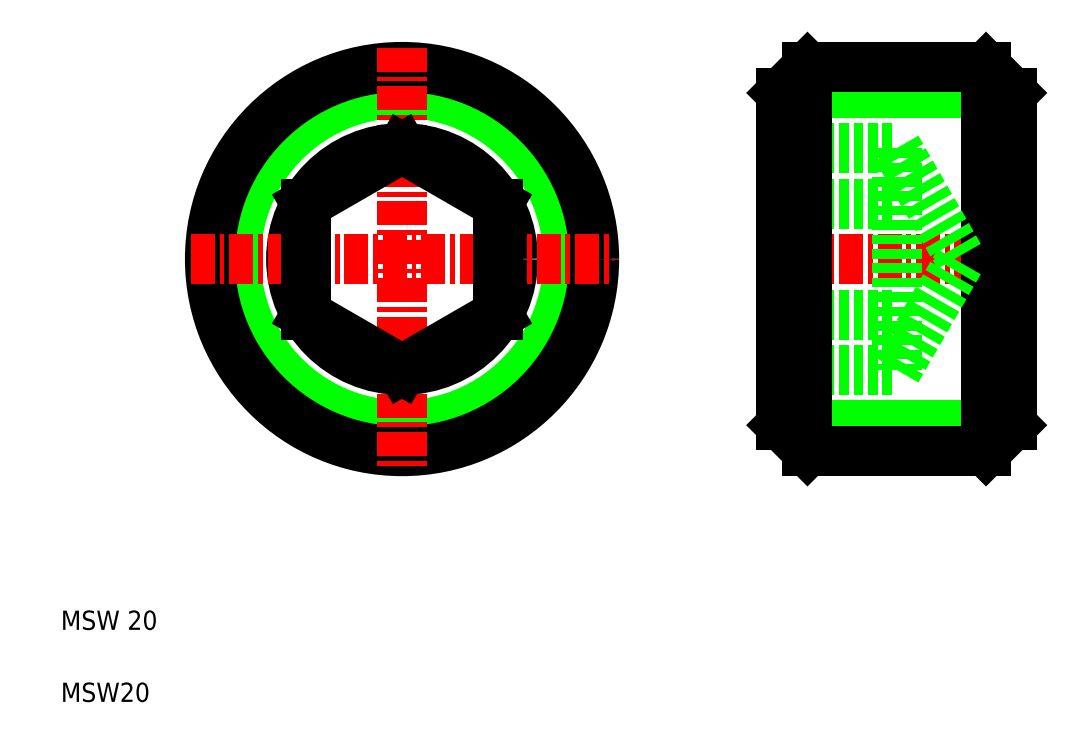
<metadata>
{"format":"dxf","ext":"dxf","renderer":"ezdxf+matplotlib","layout":"modelspace","background":"white","min_lineweight":24,"dpi":150}
</metadata>
<code>
0
SECTION
2
ENTITIES
0
TEXT
8
0
10
2.5
20
2.5
30
0
40
1
1
MSW20
0
TEXT
8
0
10
2.5
20
6.25
30
0
40
1
1
MSW 20
0
LINE
8
0
10
40.01
20
16.91
30
0
11
52.01
21
16.91
31
0
0
LINE
8
0
10
40.01
20
34.2
30
0
11
52.01
21
34.2
31
0
0
LINE
8
0
10
41.37
20
15.55
30
0
11
50.66
21
15.55
31
0
0
LINE
8
0
10
41.37
20
35.55
30
0
11
50.66
21
35.55
31
0
0
LINE
8
0
10
40.01
20
19.78
30
0
11
46.01
21
19.78
31
0
0
LINE
8
0
10
40.01
20
22.67
30
0
11
46.01
21
22.67
31
0
0
LINE
8
0
10
40.01
20
31.33
30
0
11
46.01
21
31.33
31
0
0
LINE
8
0
10
40.01
20
28.44
30
0
11
46.01
21
28.44
31
0
0
LINE
8
CENTER
10
39.01
20
25.55
30
0
11
53.01
21
25.55
31
0
0
CIRCLE
8
0
10
20.26
20
25.55
30
0
40
8.647
0
CIRCLE
8
0
10
20.26
20
25.55
30
0
40
10
0
LINE
8
0
10
41.37
20
15.55
30
0
11
41.37
21
35.55
31
0
0
LINE
8
0
10
40.01
20
34.2
30
0
11
40.01
21
16.91
31
0
0
LINE
8
CENTER
10
20.26
20
36.55
30
0
11
20.26
21
14.55
31
0
0
CIRCLE
8
0
10
20.26
20
25.55
30
0
40
5.774
0
LINE
8
0
10
25.26
20
28.44
30
0
11
20.26
21
31.33
31
0
0
LINE
8
0
10
20.26
20
19.78
30
0
11
25.26
21
22.67
31
0
0
LINE
8
CENTER
10
9.261
20
25.55
30
0
11
31.26
21
25.55
31
0
0
LINE
8
0
10
15.26
20
22.67
30
0
11
20.26
21
19.78
31
0
0
LINE
8
0
10
20.26
20
31.33
30
0
11
15.26
21
28.44
31
0
0
LINE
8
0
10
15.26
20
28.44
30
0
11
15.26
21
22.67
31
0
0
LINE
8
0
10
16.51
20
21.94
30
0
11
16.51
21
21.94
31
0
0
LINE
8
0
10
17.76
20
21.22
30
0
11
17.76
21
21.22
31
0
0
LINE
8
0
10
40.01
20
16.91
30
0
11
41.37
21
15.55
31
0
0
LINE
8
0
10
25.26
20
22.67
30
0
11
25.26
21
28.44
31
0
0
LINE
8
0
10
40.01
20
34.2
30
0
11
41.37
21
35.55
31
0
0
LINE
8
0
10
50.66
20
35.55
30
0
11
50.66
21
15.55
31
0
0
LINE
8
0
10
52.01
20
34.2
30
0
11
52.01
21
16.91
31
0
0
LINE
8
0
10
46.01
20
31.33
30
0
11
46.01
21
19.78
31
0
0
LINE
8
0
10
46.01
20
19.78
30
0
11
49.35
21
25.55
31
0
0
LINE
8
0
10
50.66
20
15.55
30
0
11
52.01
21
16.91
31
0
0
LINE
8
0
10
46.01
20
31.33
30
0
11
49.35
21
25.55
31
0
0
LINE
8
0
10
50.66
20
35.55
30
0
11
52.01
21
34.2
31
0
0
ENDSEC
0
EOF

</code>
